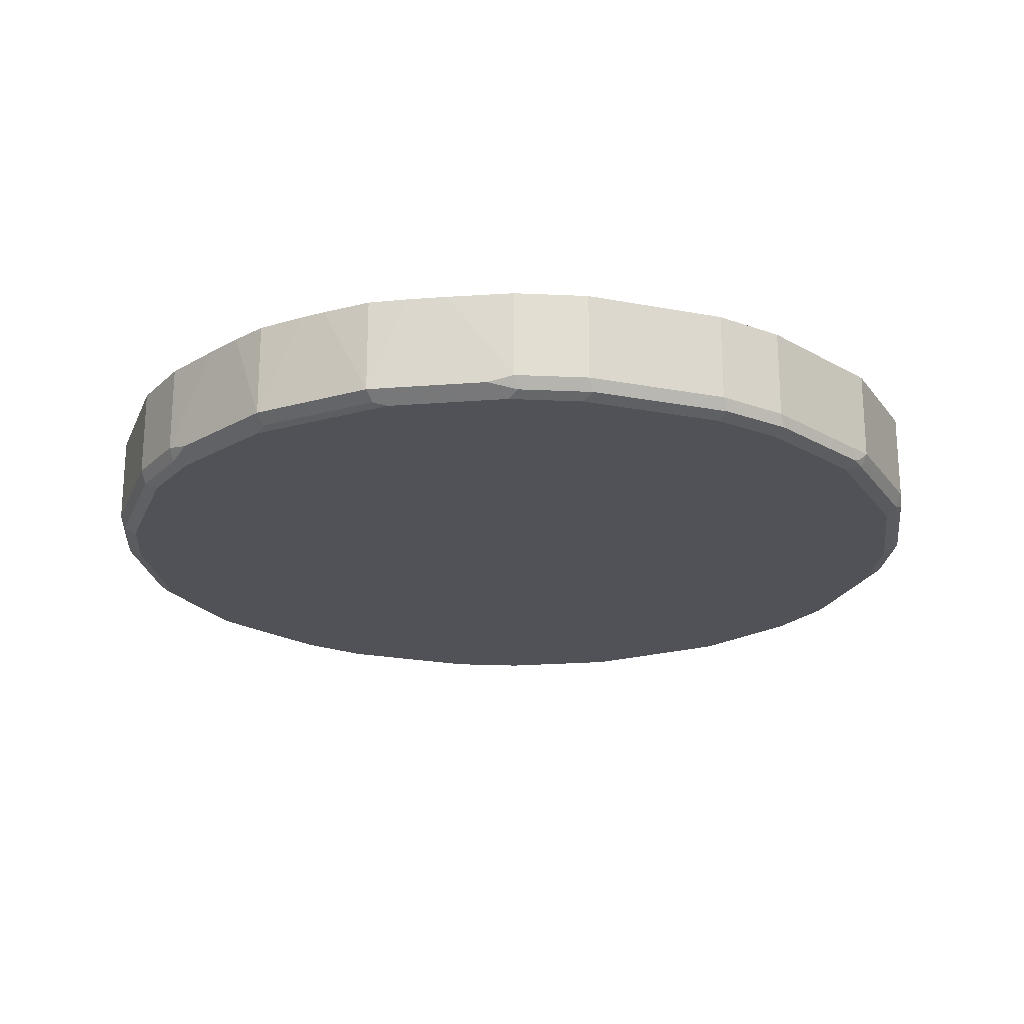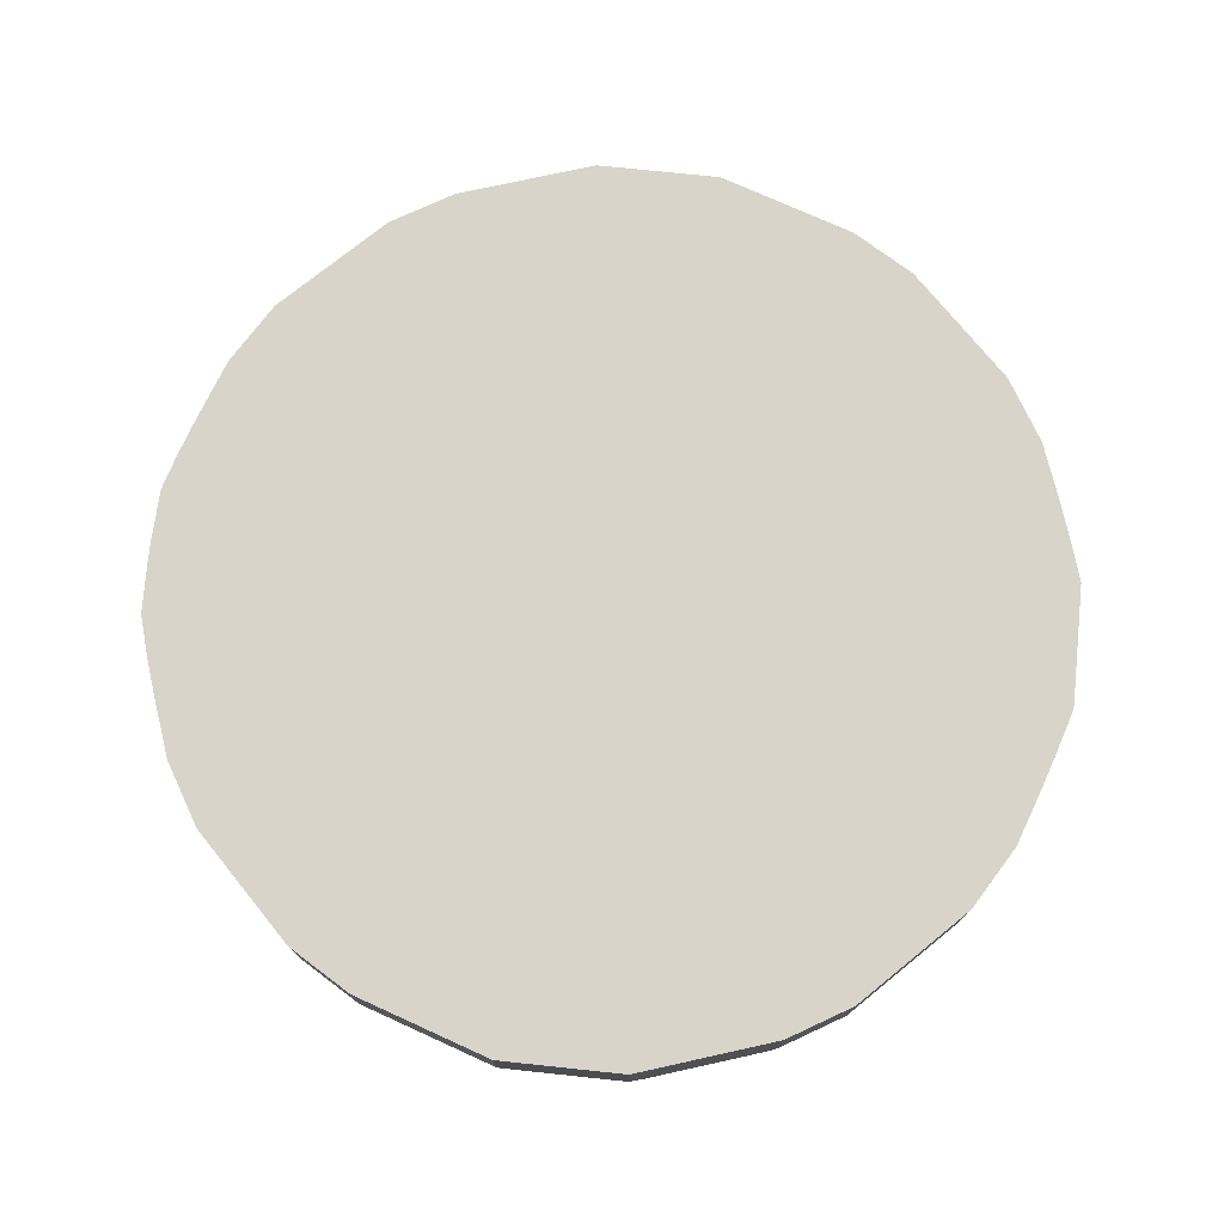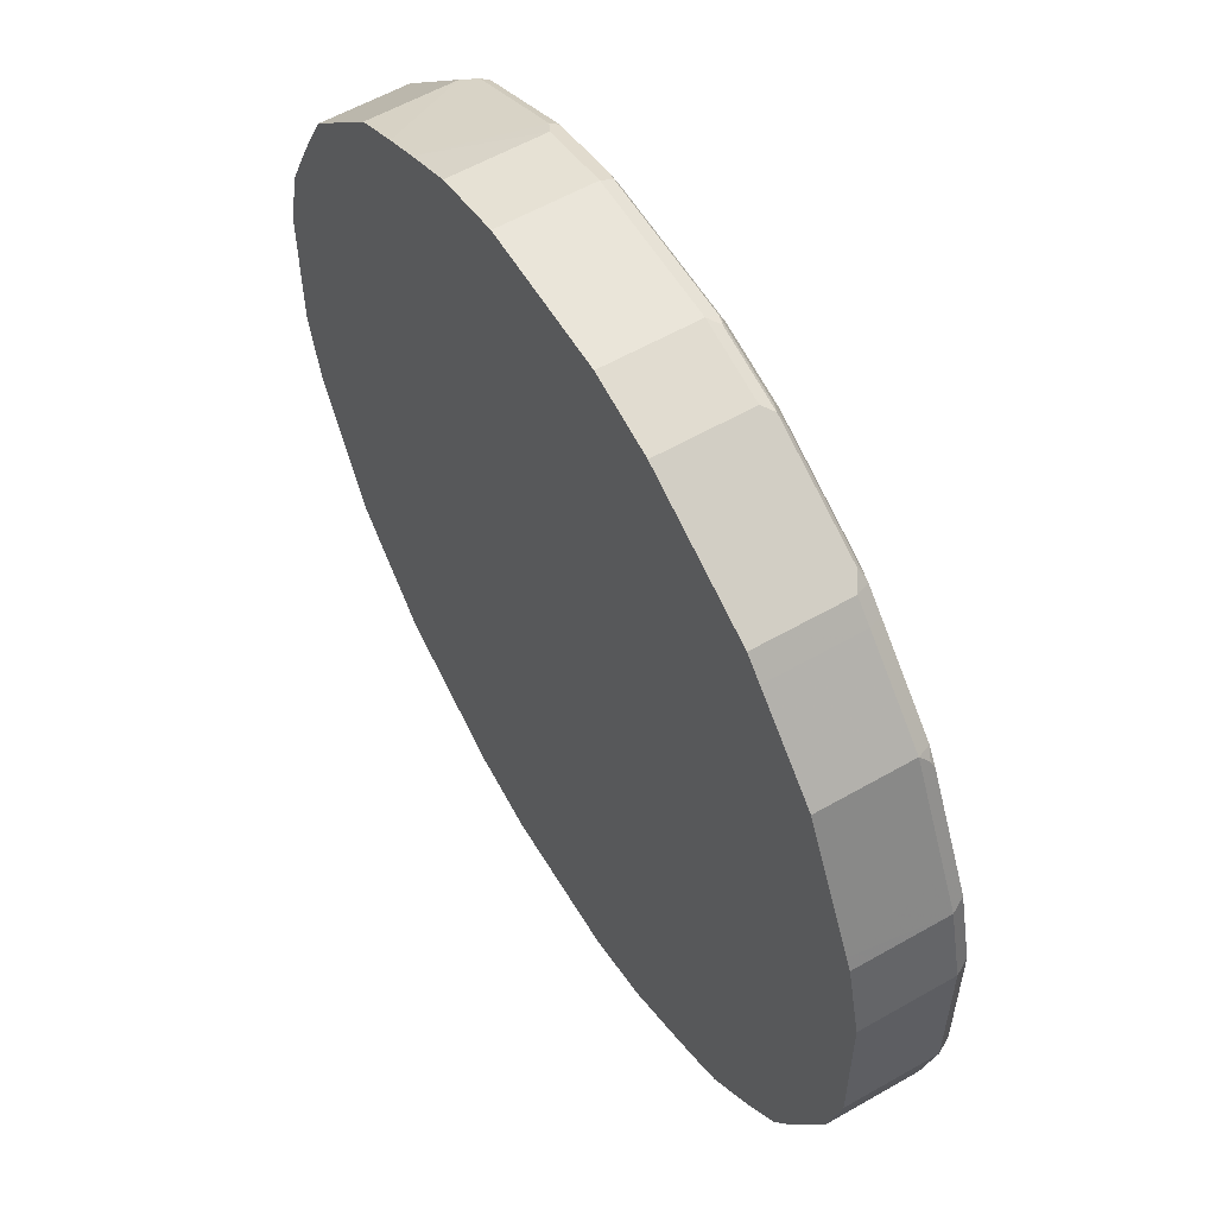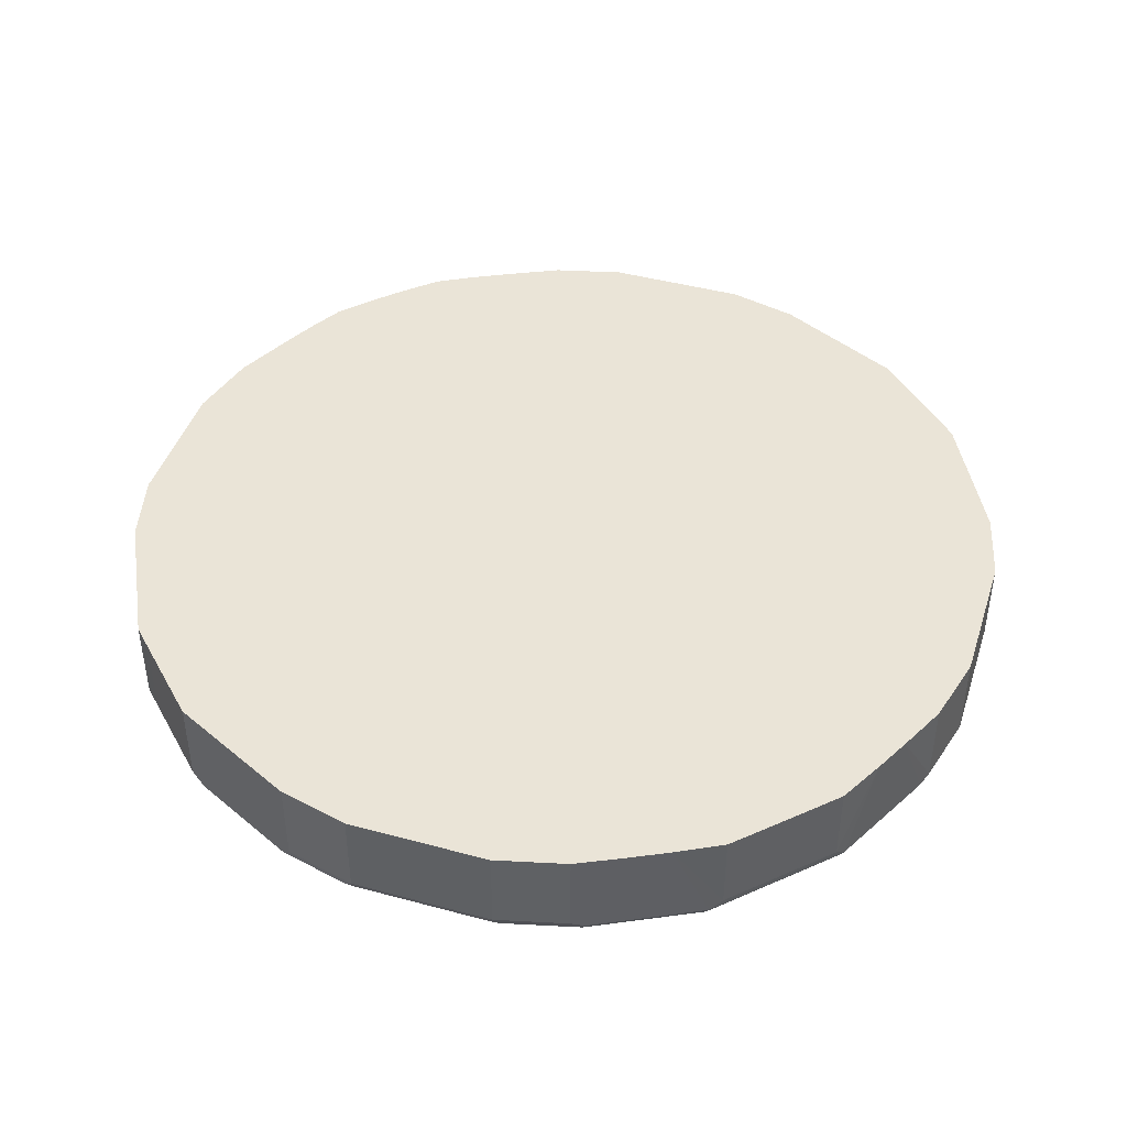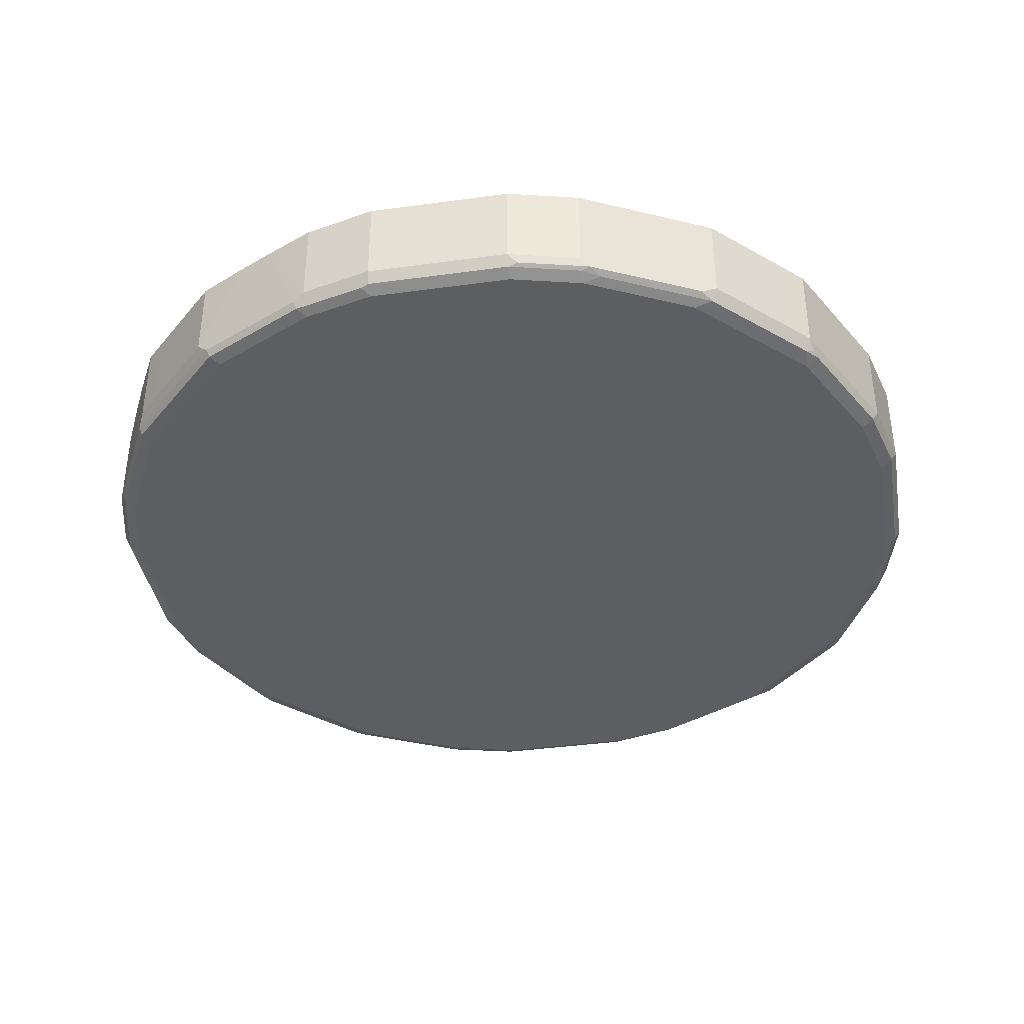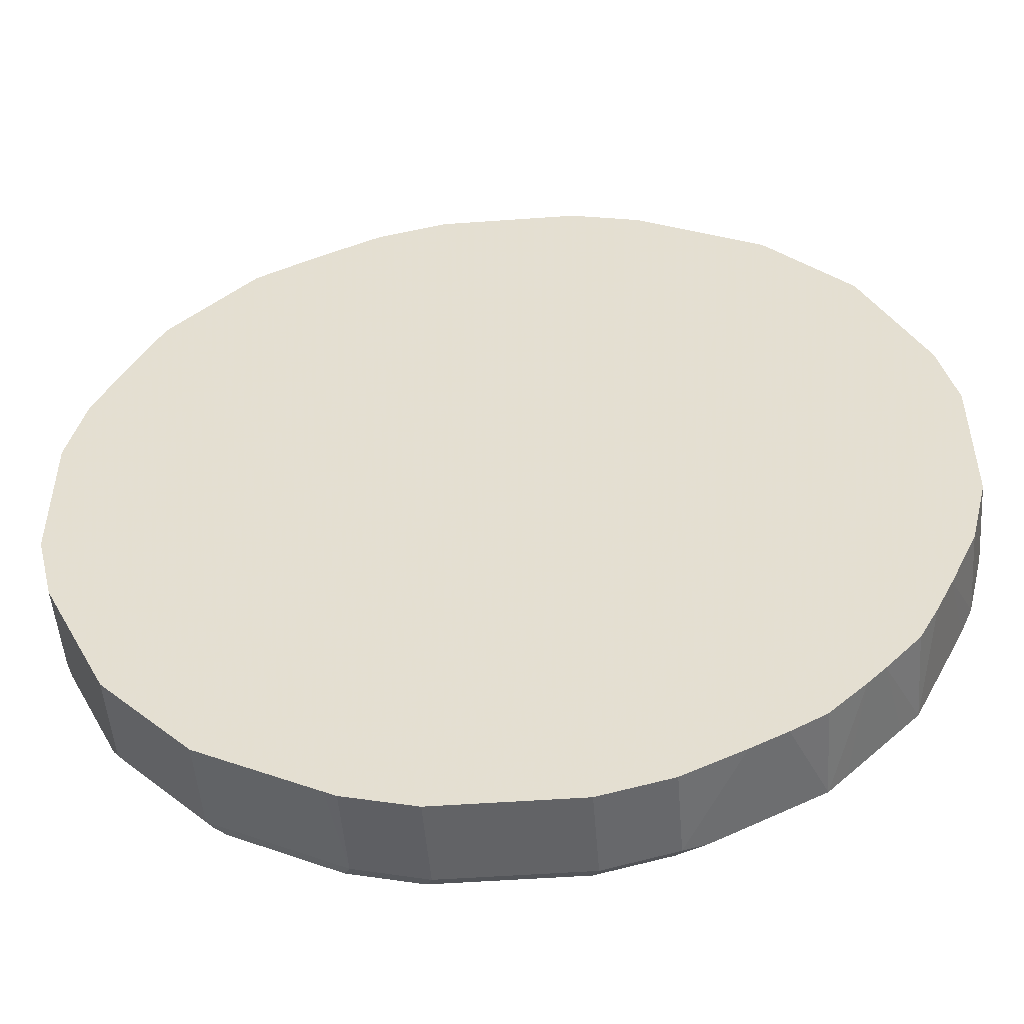
<metadata>
{"format":"obj","ext":"obj","renderer":"f3d","projection":"perspective","resolution":1024,"background":"white","views":[{"elev":-21.6,"azim":-108.7,"up":"+Y"},{"elev":75.1,"azim":-39.0,"up":"+Y"},{"elev":57.9,"azim":-120.7,"up":"+Z"},{"elev":43.9,"azim":17.6,"up":"+Y"},{"elev":-39.2,"azim":99.7,"up":"+Y"},{"elev":-50.9,"azim":-175.5,"up":"+Z"}]}
</metadata>
<code>
v -0.08221 -0.7196 -0.514
v -0.07537 -0.7333 -0.5071
v -0.1576 -0.7333 -0.4865
v -0.1644 -0.7196 -0.4934
v -0.08221 -0.617 -0.514
v 0.08221 -0.7196 -0.514
v -0.08221 -0.7402 -0.4934
v 0.08905 -0.7333 -0.5071
v -0.1644 -0.7402 -0.4728
v -0.1987 -0.7333 -0.466
v -0.1918 -0.7264 -0.4797
v -0.2343 -0.617 -0.4605
v -0.1644 -0.617 -0.4934
v 0.08221 -0.617 -0.514
v 0.1644 -0.7196 -0.4934
v 0.1713 -0.7333 -0.4865
v 0.08221 -0.7402 -0.4934
v -0.2056 -0.7402 -0.4523
v -0.2329 -0.7264 -0.4592
v -0.2754 -0.617 -0.4399
v 0.1644 -0.617 -0.4934
v 0.178 -0.617 -0.4866
v 0.2056 -0.7196 -0.4728
v 0.2124 -0.7333 -0.466
v 0.1644 -0.7402 -0.4728
v -0.2878 -0.7402 -0.4112
v -0.3152 -0.7264 -0.418
v -0.3152 -0.617 -0.418
v 0.3151 -0.617 -0.4181
v 0.2466 -0.7196 -0.4523
v 0.221 -0.7299 -0.4626
v 0.2056 -0.7402 -0.4523
v 0.2946 -0.7333 -0.4248
v -0.4112 -0.7402 -0.2878
v -0.3255 -0.7367 -0.3872
v -0.3049 -0.7367 -0.4077
v -0.3358 -0.7264 -0.3975
v -0.3576 -0.617 -0.3783
v 0.3358 -0.617 -0.3975
v 0.3358 -0.7196 -0.3975
v 0.3152 -0.7196 -0.418
v 0.3032 -0.7299 -0.4214
v 0.2878 -0.7402 -0.4112
v 0.3109 -0.735 -0.4112
v -0.4523 -0.7402 -0.2056
v -0.418 -0.7264 -0.3152
v -0.4077 -0.7367 -0.3049
v -0.3872 -0.7367 -0.3255
v -0.3975 -0.7264 -0.3358
v -0.3783 -0.617 -0.3576
v 0.3975 -0.617 -0.3358
v 0.3975 -0.7196 -0.3358
v 0.4112 -0.7402 -0.2878
v 0.3931 -0.735 -0.3289
v -0.466 -0.7333 -0.1987
v -0.4592 -0.7264 -0.2329
v -0.4728 -0.7402 -0.1644
v -0.4399 -0.617 -0.2754
v -0.418 -0.617 -0.3152
v 0.418 -0.617 -0.3152
v 0.418 -0.7196 -0.3152
v 0.4137 -0.735 -0.3083
v 0.4343 -0.735 -0.2673
v 0.4523 -0.7402 -0.2056
v -0.4865 -0.7333 -0.1576
v -0.4797 -0.7264 -0.1918
v -0.4934 -0.7402 -0.08221
v -0.4605 -0.617 -0.2343
v 0.4317 -0.617 -0.2879
v 0.4523 -0.7196 -0.2466
v 0.4266 -0.7299 -0.2981
v 0.4677 -0.7299 -0.2158
v 0.4754 -0.735 -0.185
v 0.4728 -0.7402 -0.1644
v -0.5071 -0.7333 -0.07537
v -0.514 -0.7196 -0.08221
v -0.4934 -0.7196 -0.1644
v -0.4934 -0.7402 0.08221
v -0.4934 -0.617 -0.1644
v 0.4934 -0.617 -0.1645
v 0.4728 -0.7196 -0.2056
v 0.4882 -0.7299 -0.1747
v 0.4865 -0.7333 -0.1644
v 0.4934 -0.7402 -0.08221
v -0.5071 -0.7333 0.08905
v -0.514 -0.617 -0.08221
v -0.514 -0.7196 0.08221
v -0.4728 -0.7402 0.1644
v 0.514 -0.617 -0.08221
v 0.514 -0.7196 -0.08221
v 0.4934 -0.7196 -0.1644
v 0.5088 -0.7299 -0.09247
v 0.5071 -0.7333 -0.08221
v 0.4934 -0.7402 0.08221
v -0.4865 -0.7333 0.1713
v -0.514 -0.617 0.08221
v -0.4934 -0.7196 0.1644
v -0.4523 -0.7402 0.2056
v 0.514 -0.617 0.08221
v 0.514 -0.7196 0.08221
v 0.5071 -0.7333 0.08221
v 0.4728 -0.7402 0.1644
v 0.5036 -0.735 0.09247
v -0.466 -0.7333 0.2124
v -0.4934 -0.617 0.1644
v -0.4728 -0.7196 0.2056
v -0.4866 -0.617 0.178
v -0.4112 -0.7402 0.2878
v 0.4934 -0.617 0.1644
v 0.4934 -0.7196 0.1644
v 0.4865 -0.7264 0.1781
v 0.4831 -0.735 0.1747
v 0.4523 -0.7402 0.2056
v -0.4248 -0.7333 0.2946
v -0.4626 -0.7299 0.221
v -0.4523 -0.7196 0.2466
v -0.4181 -0.617 0.3151
v -0.4112 -0.735 0.3109
v -0.2878 -0.7402 0.4112
v 0.4664 -0.617 0.2211
v 0.466 -0.7264 0.2193
v 0.4626 -0.735 0.2158
v 0.4112 -0.7402 0.2878
v -0.4214 -0.7299 0.3032
v -0.418 -0.7196 0.3152
v -0.3975 -0.7196 0.3358
v -0.3975 -0.617 0.3358
v -0.3289 -0.735 0.3931
v -0.3083 -0.735 0.4137
v -0.2056 -0.7402 0.4523
v -0.2673 -0.735 0.4343
v 0.4459 -0.617 0.2622
v 0.4248 -0.7264 0.3015
v 0.4214 -0.735 0.2981
v 0.2878 -0.7402 0.4112
v -0.3358 -0.7196 0.3975
v -0.3358 -0.617 0.3975
v -0.2981 -0.7299 0.4266
v -0.3152 -0.7196 0.418
v -0.1644 -0.7402 0.4728
v -0.185 -0.735 0.4754
v -0.2158 -0.7299 0.4677
v 0.418 -0.7127 0.3152
v 0.418 -0.617 0.3152
v 0.4043 -0.7264 0.3221
v 0.2981 -0.735 0.4214
v 0.2056 -0.7402 0.4523
v -0.3152 -0.617 0.418
v -0.2466 -0.7196 0.4523
v -0.2879 -0.617 0.4317
v -0.1644 -0.7333 0.4865
v -0.08221 -0.7402 0.4934
v -0.1747 -0.7299 0.4882
v -0.2056 -0.7196 0.4728
v 0.3975 -0.7127 0.3358
v 0.3975 -0.617 0.3358
v 0.3221 -0.7264 0.4043
v 0.3015 -0.7264 0.4248
v 0.2158 -0.735 0.4626
v 0.1644 -0.7402 0.4728
v -0.1645 -0.617 0.4934
v -0.08221 -0.7333 0.5071
v 0.08221 -0.7402 0.4934
v -0.1644 -0.7196 0.4934
v -0.09247 -0.7299 0.5088
v -0.08221 -0.7196 0.514
v 0.3358 -0.7127 0.3975
v 0.3358 -0.617 0.3975
v 0.3152 -0.7127 0.418
v 0.2622 -0.617 0.4459
v 0.2193 -0.7264 0.466
v 0.1747 -0.735 0.4831
v -0.08221 -0.617 0.514
v 0.08221 -0.7333 0.5071
v 0.09247 -0.735 0.5036
v 0.08221 -0.7196 0.514
v 0.3152 -0.617 0.418
v 0.2211 -0.617 0.4664
v 0.1781 -0.7264 0.4865
v 0.08221 -0.617 0.514
v 0.1644 -0.7196 0.4934
v 0.1644 -0.617 0.4934
f 102 122 113
f 104 114 124
f 100 103 101
f 100 112 103
f 100 111 112
f 102 112 122
f 100 110 111
f 97 107 105
f 99 109 110
f 98 114 104
f 98 108 114
f 95 104 106
f 97 106 107
f 94 103 112
f 104 124 115
f 94 112 102
f 95 106 97
f 99 110 100
f 104 115 106
f 113 122 134
f 106 116 117
f 117 125 126
f 117 126 127
f 118 125 124
f 94 101 103
f 116 125 117
f 116 124 125
f 115 124 116
f 114 118 124
f 113 134 123
f 111 122 112
f 111 121 122
f 111 132 121
f 111 120 132
f 110 120 111
f 109 120 110
f 108 128 118
f 108 119 128
f 108 118 114
f 106 117 107
f 106 115 116
f 90 93 92
f 73 83 74
f 90 100 101
f 75 87 76
f 75 85 87
f 74 93 84
f 74 83 93
f 73 82 83
f 72 91 82
f 72 81 91
f 70 72 71
f 69 72 70
f 69 81 72
f 69 80 81
f 68 77 79
f 67 85 75
f 67 78 85
f 66 77 68
f 65 77 66
f 118 128 136
f 65 76 77
f 65 75 76
f 76 86 79
f 90 101 93
f 76 79 77
f 76 96 86
f 89 100 90
f 89 99 100
f 88 104 95
f 88 98 104
f 87 105 96
f 87 97 105
f 87 95 97
f 85 95 87
f 84 101 94
f 84 93 101
f 82 93 83
f 82 92 93
f 82 90 92
f 82 91 90
f 80 91 81
f 80 90 91
f 80 89 90
f 78 95 85
f 78 88 95
f 76 87 96
f 118 136 126
f 157 169 158
f 119 129 128
f 159 171 179
f 158 170 171
f 158 169 170
f 157 167 169
f 155 168 167
f 155 156 168
f 154 164 161
f 153 166 164
f 159 179 172
f 153 165 166
f 152 163 174
f 151 165 153
f 151 162 165
f 147 172 160
f 147 159 172
f 146 171 159
f 146 158 171
f 146 157 158
f 152 174 162
f 160 172 175
f 160 175 163
f 161 164 166
f 176 182 180
f 63 74 64
f 176 181 182
f 176 179 181
f 174 175 176
f 172 176 175
f 172 179 176
f 170 179 171
f 170 178 179
f 169 177 170
f 167 177 169
f 167 168 177
f 166 180 173
f 166 176 180
f 163 175 174
f 162 176 166
f 162 174 176
f 162 166 165
f 161 166 173
f 145 167 157
f 145 155 167
f 143 156 155
f 143 144 156
f 132 143 133
f 131 142 138
f 131 153 142
f 131 141 153
f 130 141 131
f 130 140 141
f 129 131 138
f 129 138 139
f 128 139 136
f 128 129 139
f 126 137 127
f 126 136 137
f 123 146 135
f 123 134 146
f 121 134 122
f 121 133 134
f 121 132 133
f 119 131 129
f 119 130 131
f 132 144 143
f 118 126 125
f 133 143 155
f 133 145 134
f 142 150 149
f 142 161 150
f 142 154 161
f 142 164 154
f 142 153 164
f 141 151 153
f 140 162 151
f 140 152 162
f 140 151 141
f 139 150 148
f 139 149 150
f 138 149 139
f 138 142 149
f 136 148 137
f 136 139 148
f 135 159 147
f 135 146 159
f 134 157 146
f 134 145 157
f 133 155 145
f 63 73 74
f 5 120 109
f 63 72 82
f 6 21 15
f 6 14 21
f 5 21 14
f 5 22 21
f 5 29 22
f 5 39 29
f 5 51 39
f 5 60 51
f 6 15 16
f 5 69 60
f 5 89 80
f 5 99 89
f 5 109 99
f 5 132 120
f 5 144 132
f 5 156 144
f 5 168 156
f 5 177 168
f 5 80 69
f 6 16 8
f 7 17 25
f 7 25 32
f 7 108 98
f 7 119 108
f 7 130 119
f 7 140 130
f 7 152 140
f 7 163 152
f 7 160 163
f 7 147 160
f 7 135 147
f 7 123 135
f 7 113 123
f 7 102 113
f 7 94 102
f 7 84 94
f 7 74 84
f 7 64 74
f 7 53 64
f 7 43 53
f 7 32 43
f 5 170 177
f 7 98 88
f 5 178 170
f 5 180 182
f 3 11 4
f 3 19 11
f 3 10 19
f 3 18 10
f 3 9 18
f 2 17 7
f 2 8 17
f 2 9 3
f 4 11 12
f 2 7 9
f 1 6 8
f 1 14 6
f 1 5 14
f 1 13 5
f 1 4 13
f 1 3 4
f 1 2 3
f 178 181 179
f 1 8 2
f 4 12 13
f 5 13 12
f 5 12 20
f 5 173 180
f 5 161 173
f 5 150 161
f 5 148 150
f 5 137 148
f 5 127 137
f 5 117 127
f 5 107 117
f 5 105 107
f 5 96 105
f 5 86 96
f 5 79 86
f 5 68 79
f 5 58 68
f 5 59 58
f 5 50 59
f 5 38 50
f 5 28 38
f 5 20 28
f 5 182 178
f 7 88 78
f 7 78 67
f 7 67 57
f 46 58 59
f 46 56 58
f 45 65 55
f 45 57 65
f 45 55 56
f 43 54 53
f 43 44 54
f 41 44 42
f 46 59 50
f 40 54 44
f 40 44 41
f 39 52 40
f 39 51 52
f 37 50 38
f 37 49 50
f 35 49 37
f 35 48 49
f 34 47 48
f 40 52 54
f 46 50 49
f 46 49 48
f 46 48 47
f 63 71 72
f 62 71 63
f 61 71 62
f 61 70 71
f 61 69 70
f 60 69 61
f 57 75 65
f 57 67 75
f 56 68 58
f 56 66 68
f 55 66 56
f 55 65 66
f 53 54 62
f 53 63 64
f 53 62 63
f 52 62 54
f 52 61 62
f 51 61 52
f 51 60 61
f 34 46 47
f 34 56 46
f 34 45 56
f 33 44 43
f 19 27 20
f 18 27 19
f 18 26 27
f 16 32 25
f 16 24 32
f 15 24 16
f 15 23 24
f 15 22 23
f 15 21 22
f 11 20 12
f 11 19 20
f 10 18 19
f 8 25 17
f 8 16 25
f 7 18 9
f 7 26 18
f 7 34 26
f 7 45 34
f 7 57 45
f 20 27 28
f 63 82 73
f 22 29 30
f 23 30 31
f 33 42 44
f 30 42 31
f 30 41 42
f 29 41 30
f 29 40 41
f 29 39 40
f 27 38 28
f 27 37 38
f 27 35 37
f 27 36 35
f 26 36 27
f 26 35 36
f 26 48 35
f 26 34 48
f 24 43 32
f 24 33 43
f 24 42 33
f 24 31 42
f 23 31 24
f 22 30 23
f 178 182 181

</code>
